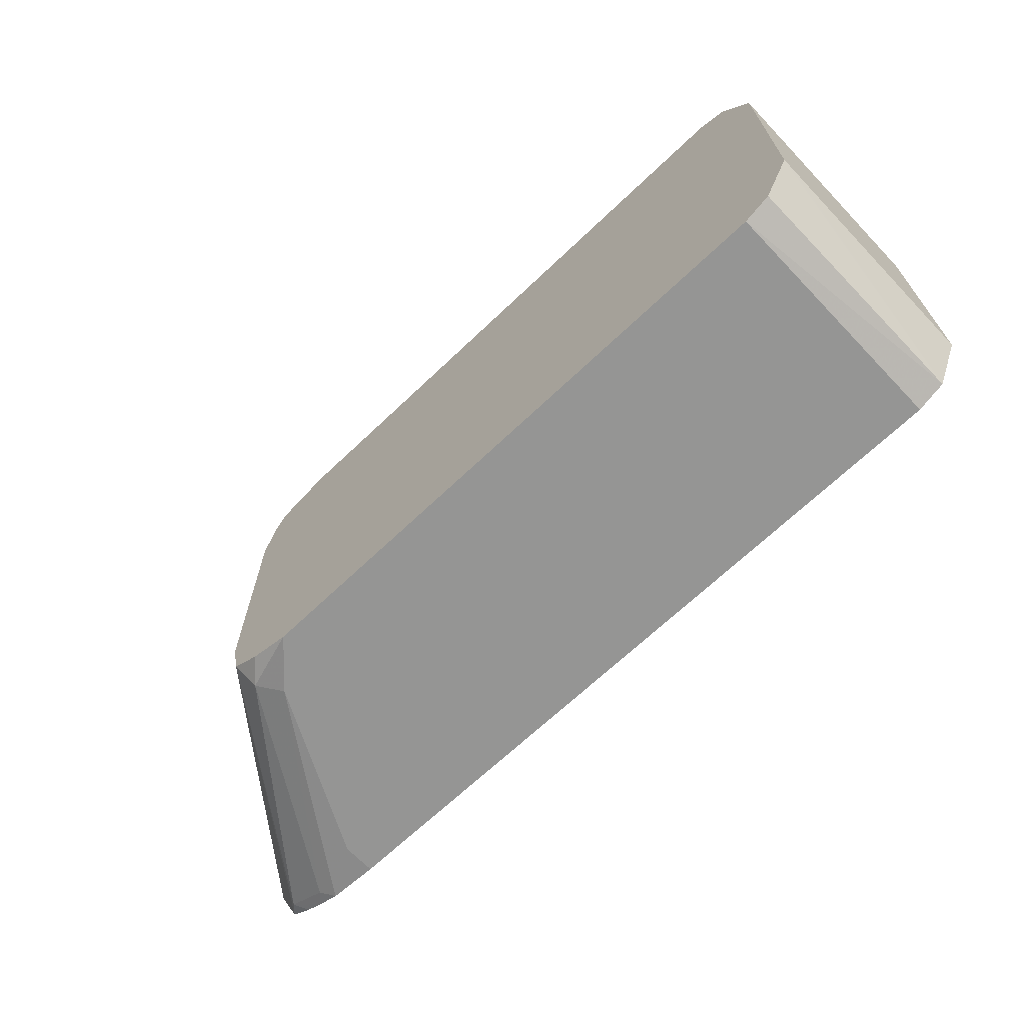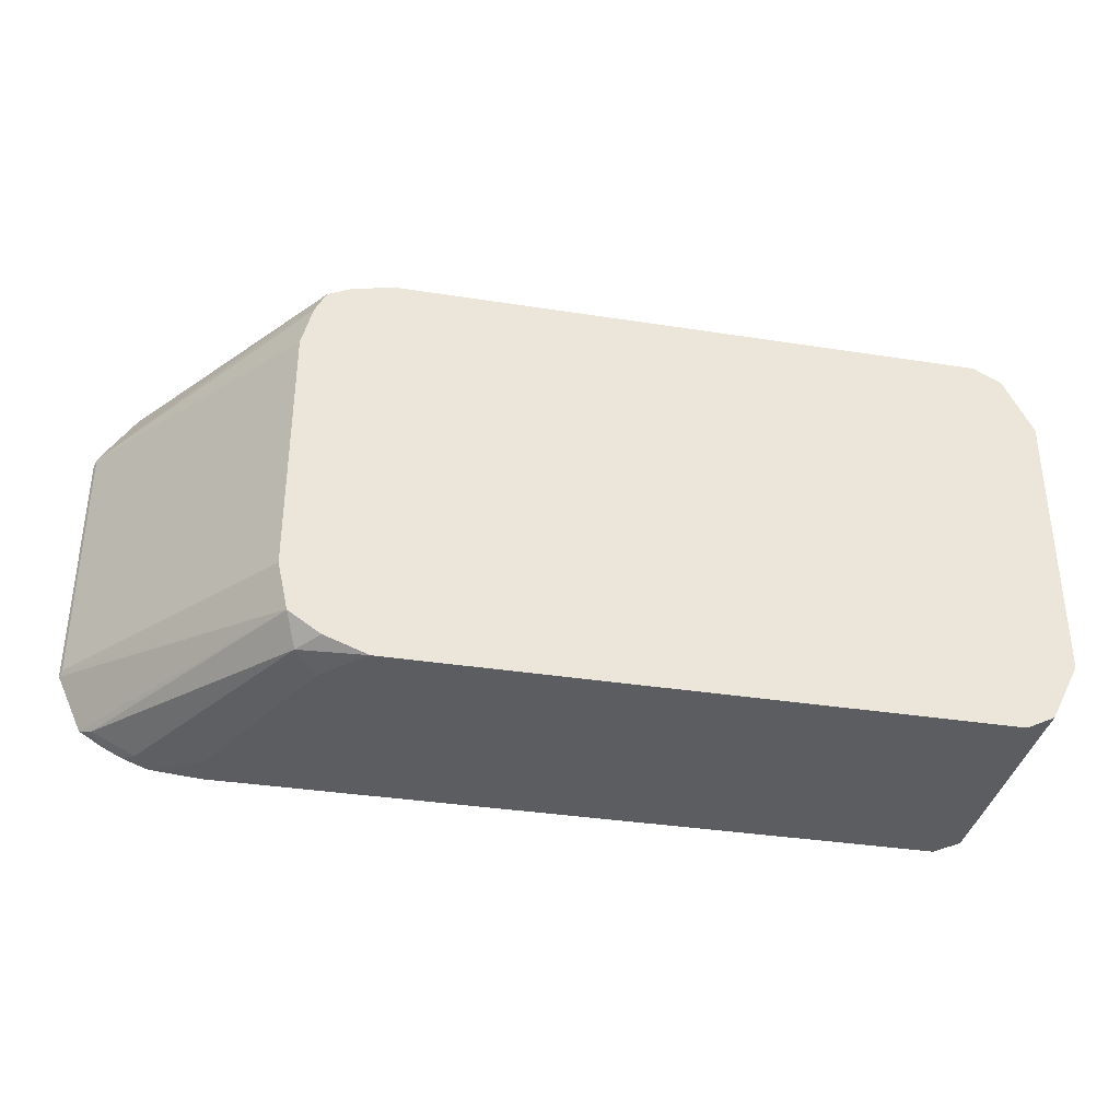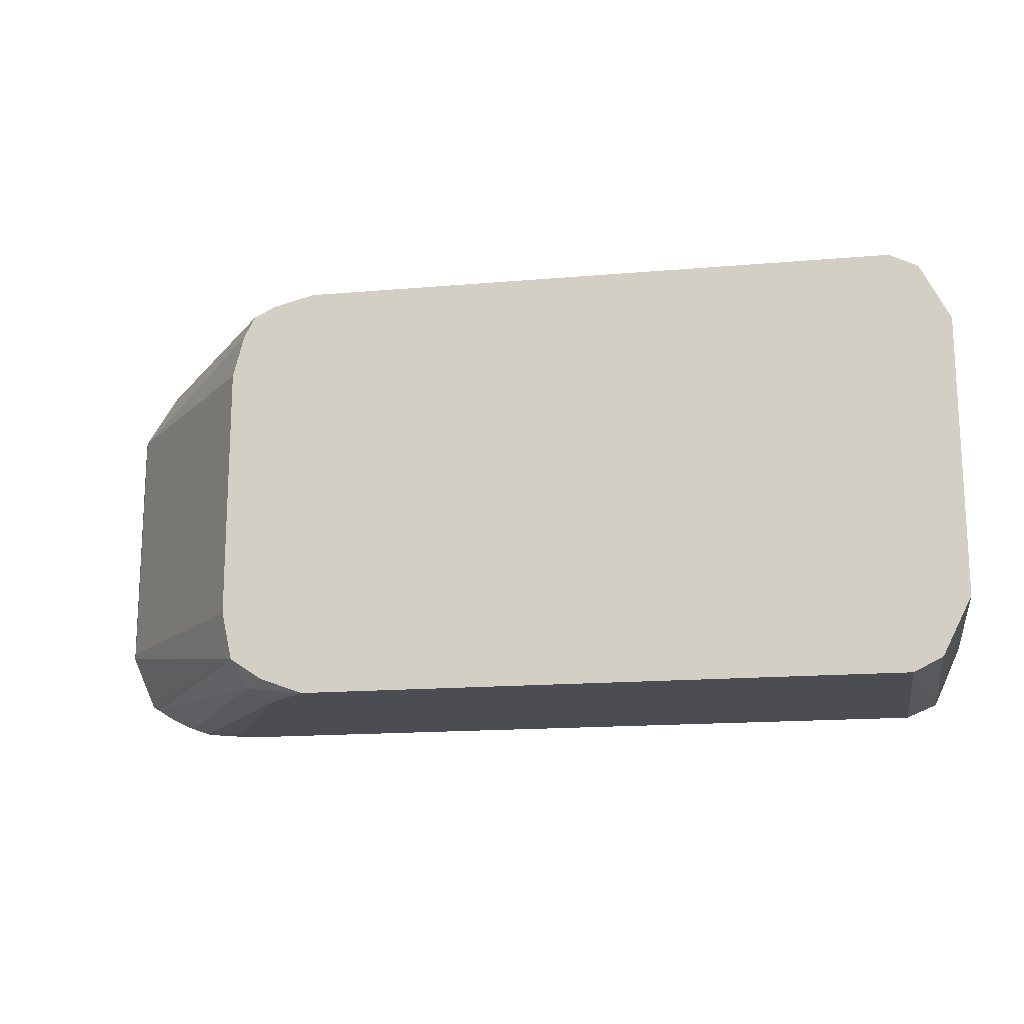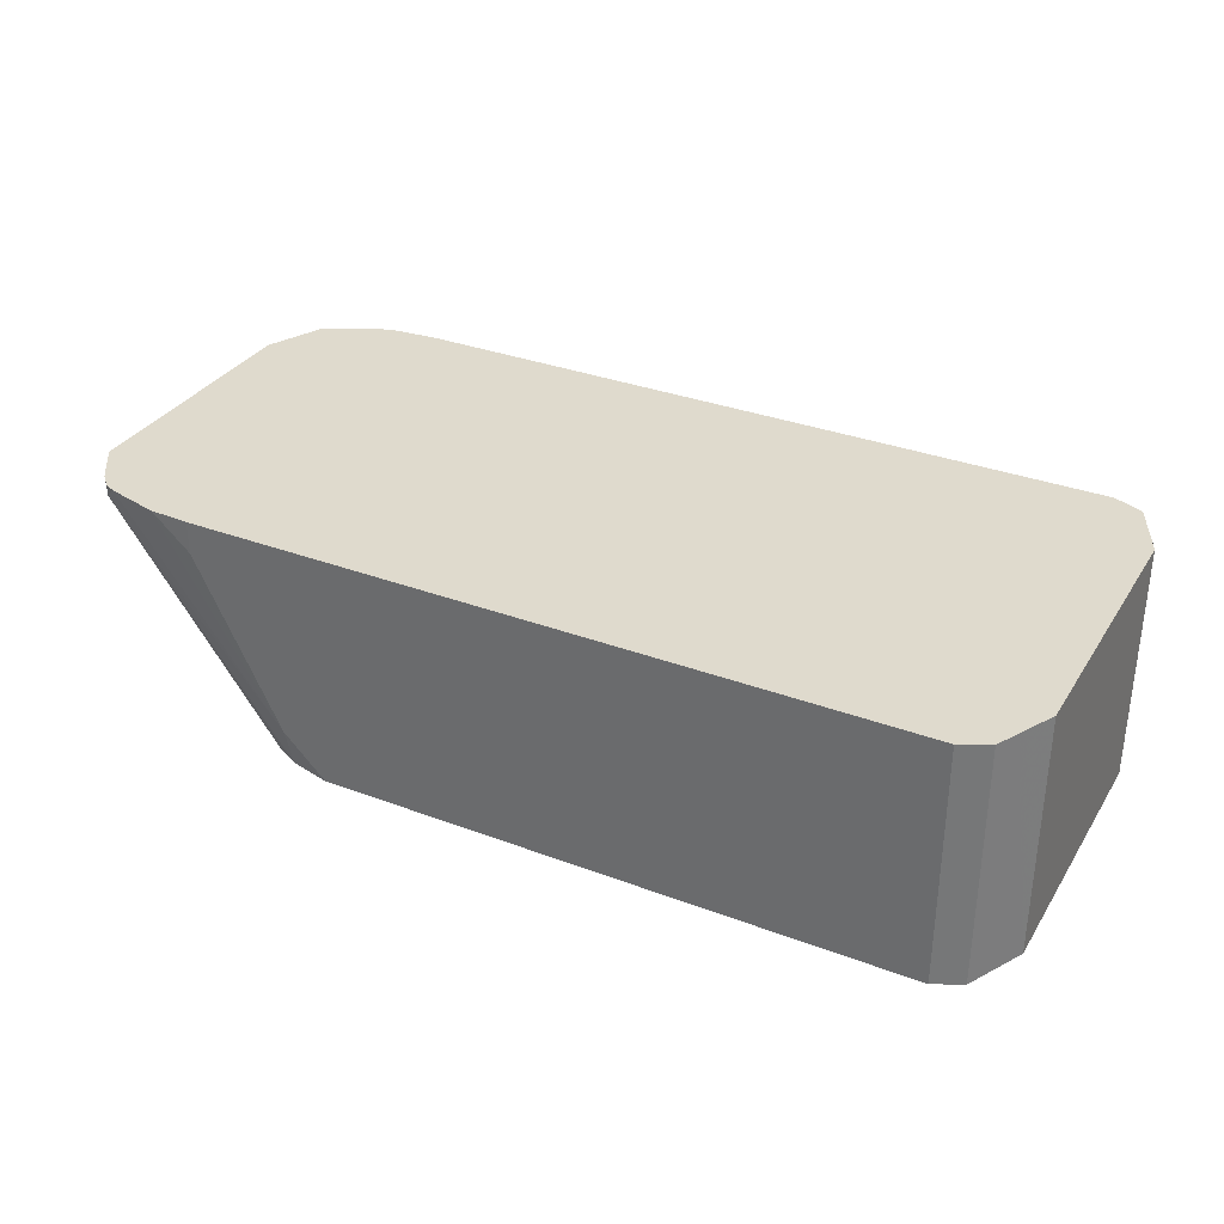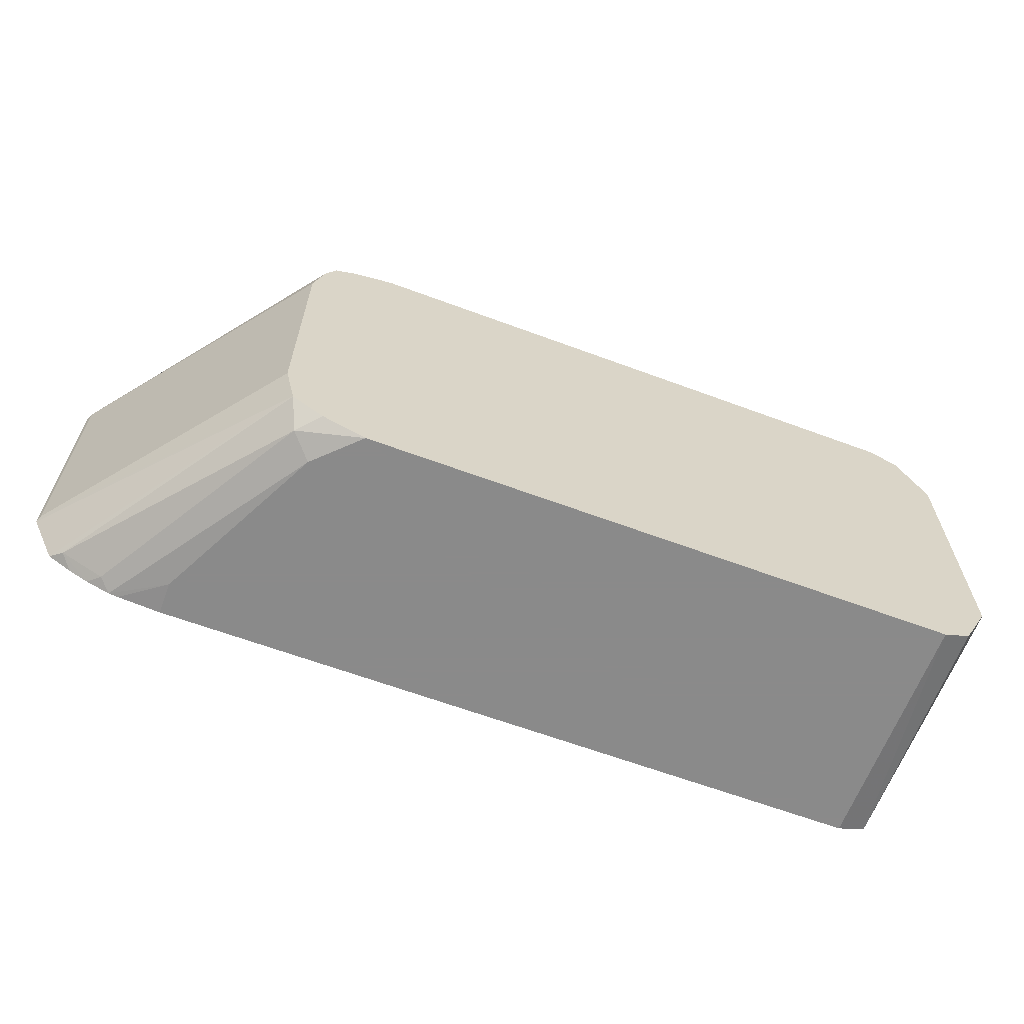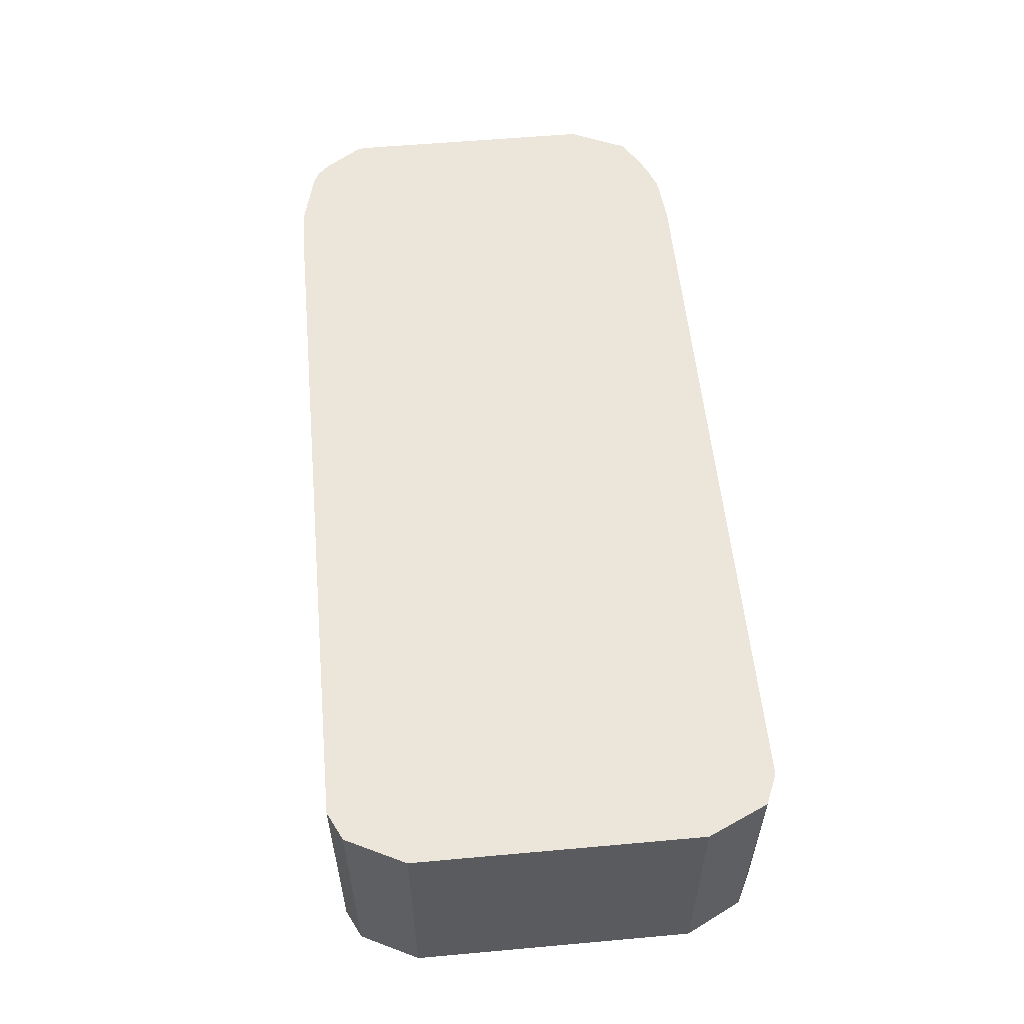
<metadata>
{"format":"obj","ext":"obj","renderer":"f3d","projection":"perspective","resolution":1024,"background":"white","views":[{"elev":-67.4,"azim":43.7,"up":"+Z"},{"elev":-35.4,"azim":-11.7,"up":"+Z"},{"elev":-16.3,"azim":10.0,"up":"+Z"},{"elev":32.9,"azim":27.5,"up":"+Y"},{"elev":-63.6,"azim":-20.6,"up":"+Z"},{"elev":55.9,"azim":84.6,"up":"+Y"}]}
</metadata>
<code>
v -0.1268 0.2501 -0.07927
v -0.1157 0.2501 -0.07459
v -0.1268 0.1587 -0.07927
v -0.3963 0.2501 -0.07927
v -0.1163 0.1587 -0.07398
v -0.1054 0.2501 -0.05229
v -0.1054 0.1636 -0.05257
v -0.1054 0.1587 -0.05257
v -0.3488 0.1587 -0.07927
v -0.3963 0.2378 -0.07927
v -0.4122 0.2501 -0.07794
v -0.1054 0.2501 0.05229
v -0.1054 0.1587 0.0525
v -0.3648 0.1587 -0.07336
v -0.3726 0.1665 -0.0753
v -0.3646 0.1744 -0.07927
v -0.4157 0.2501 -0.07749
v -0.111 0.2501 0.06341
v -0.1122 0.2501 0.06577
v -0.1163 0.2501 0.07398
v -0.1163 0.1587 0.07398
v -0.3765 0.1587 -0.06557
v -0.436 0.2457 -0.06737
v -0.4201 0.2457 -0.0753
v -0.4245 0.2501 -0.07421
v -0.1268 0.2501 0.07927
v -0.1268 0.1587 0.07927
v -0.3766 0.1587 -0.06537
v -0.4404 0.2501 -0.06518
v -0.4316 0.2501 -0.07066
v -0.3963 0.2501 0.07927
v -0.3488 0.1587 0.07927
v -0.3805 0.1587 -0.04769
v -0.4492 0.2484 -0.04228
v -0.4501 0.2501 -0.04401
v -0.4115 0.2501 0.07856
v -0.3963 0.2378 0.07927
v -0.3646 0.1744 0.07927
v -0.3495 0.1587 0.07912
v -0.3805 0.1587 -0.04754
v -0.4492 0.2484 0.05284
v -0.3806 0.1587 -0.03163
v -0.4501 0.2501 0.05111
v -0.4316 0.2501 0.07353
v -0.3645 0.1587 0.07538
v -0.436 0.2457 0.07134
v -0.4404 0.2501 0.06695
v -0.4496 0.2501 0.05319
v -0.3806 0.1587 0.04741
v -0.3805 0.1587 0.04758
v -0.3804 0.1587 0.04827
v -0.3766 0.1587 0.06327
v -0.3726 0.1587 0.07134
v -0.436 0.2501 0.07134
f 26 32 27
f 22 28 29
f 22 29 23
f 23 29 30
f 26 31 37
f 23 25 24
f 26 37 38
f 20 27 21
f 26 38 32
f 23 30 25
f 17 24 25
f 13 19 20
f 15 24 16
f 15 23 24
f 15 22 23
f 14 22 15
f 13 20 21
f 13 18 19
f 12 18 13
f 10 16 17
f 28 33 34
f 10 17 11
f 16 24 17
f 28 34 35
f 41 48 43
f 31 36 37
f 9 15 16
f 46 54 47
f 45 46 53
f 44 54 46
f 41 53 46
f 41 52 53
f 41 51 52
f 41 50 51
f 41 49 50
f 41 47 48
f 41 46 47
f 38 46 45
f 38 44 46
f 38 45 39
f 36 38 37
f 36 44 38
f 34 49 41
f 34 42 49
f 34 40 42
f 34 43 35
f 34 41 43
f 33 40 34
f 32 38 39
f 28 35 29
f 9 14 15
f 20 26 27
f 6 13 8
f 1 18 12
f 1 19 18
f 1 20 19
f 1 26 20
f 1 31 26
f 1 36 31
f 1 44 36
f 1 54 44
f 1 47 54
f 1 48 47
f 1 43 48
f 1 35 43
f 1 29 35
f 1 30 29
f 1 25 30
f 1 17 25
f 1 11 17
f 1 4 11
f 1 10 4
f 1 16 10
f 1 3 9
f 1 2 3
f 6 8 7
f 1 12 6
f 1 6 2
f 1 9 16
f 2 6 7
f 2 5 3
f 4 10 11
f 3 22 14
f 3 28 22
f 3 33 28
f 3 40 33
f 3 42 40
f 3 49 42
f 3 50 49
f 3 51 50
f 3 52 51
f 3 14 9
f 6 12 13
f 3 53 52
f 2 8 5
f 3 5 8
f 3 8 13
f 3 13 21
f 2 7 8
f 3 27 32
f 3 32 39
f 3 39 45
f 3 45 53
f 3 21 27

</code>
